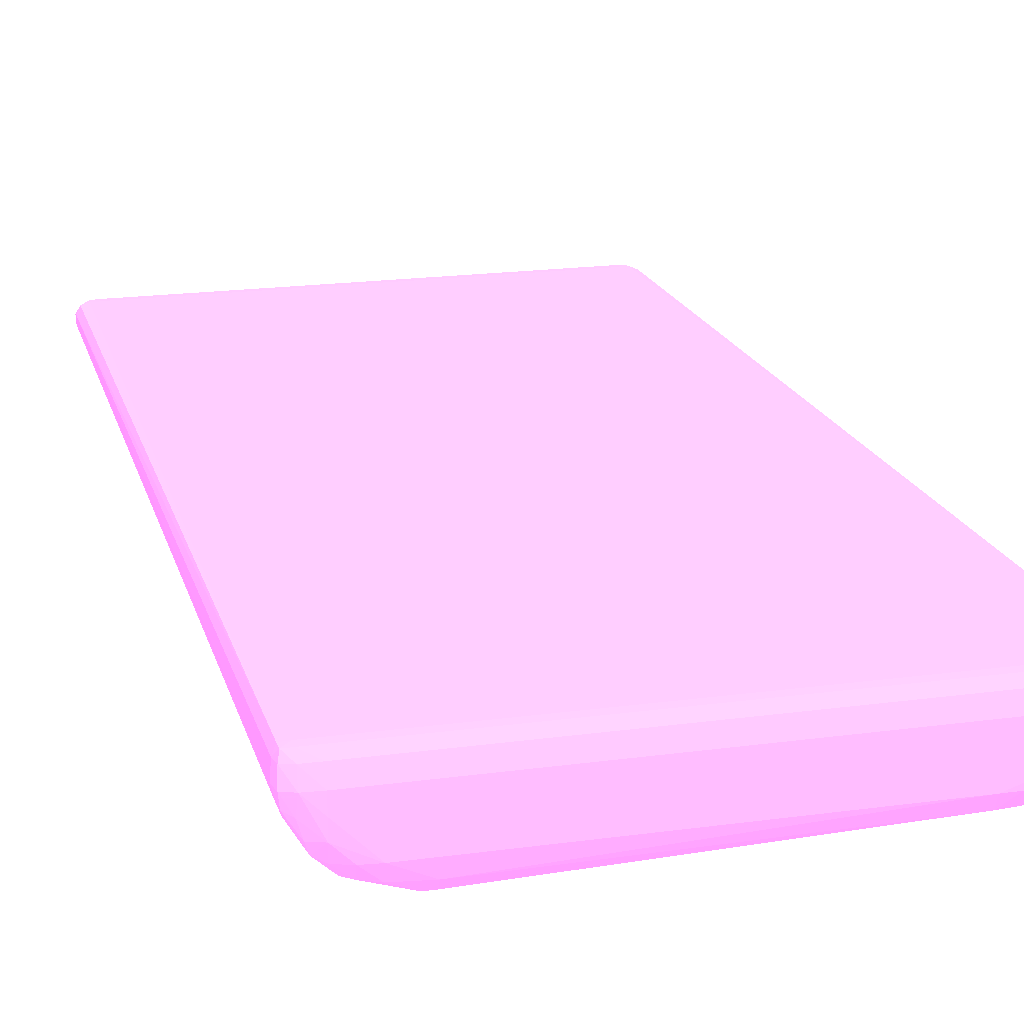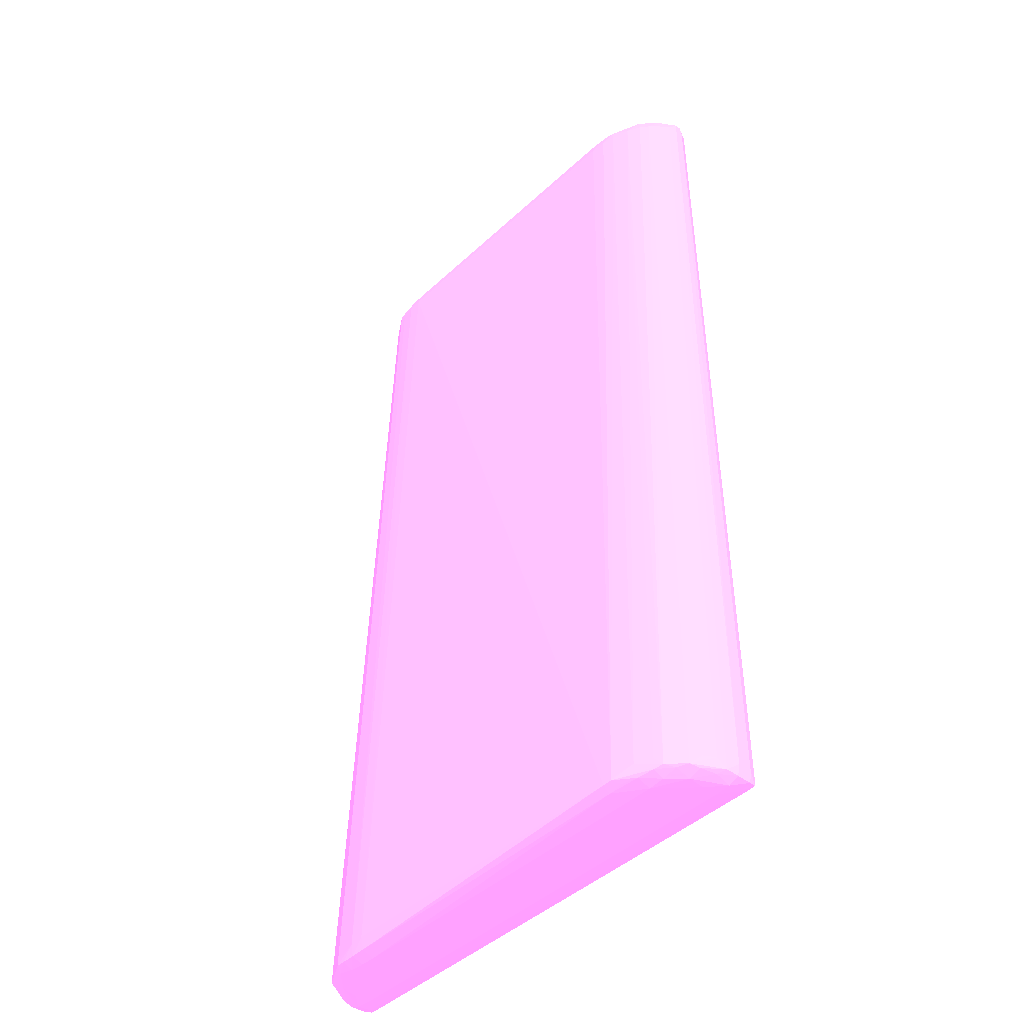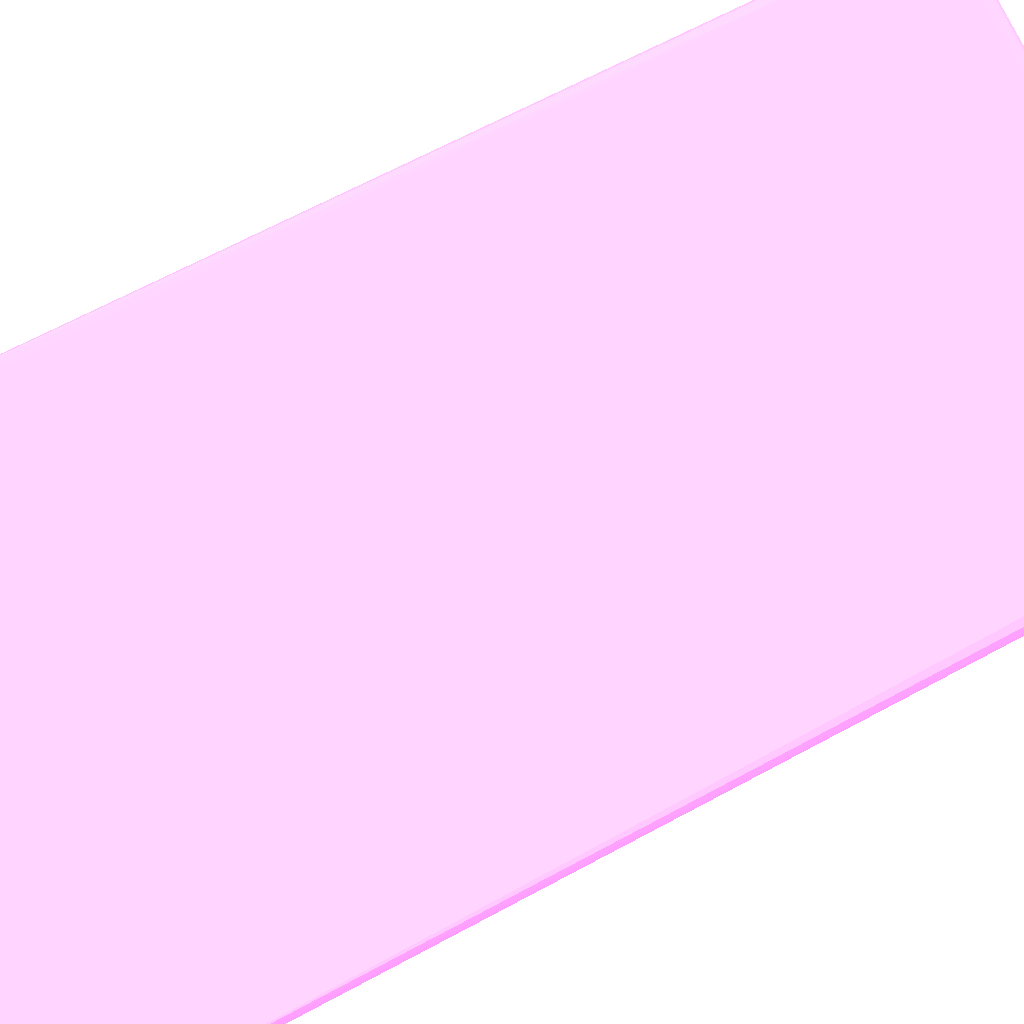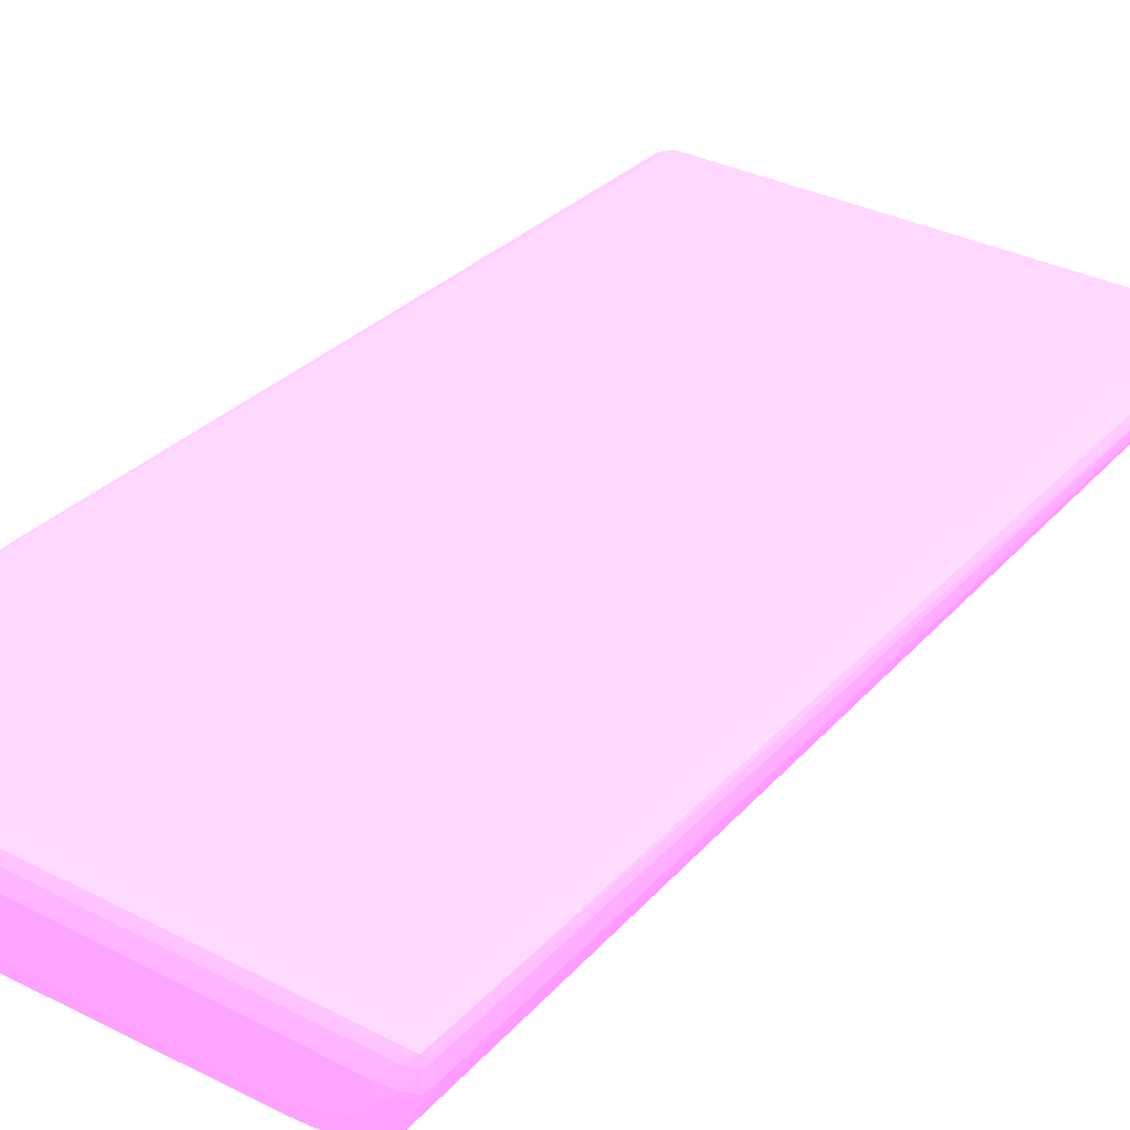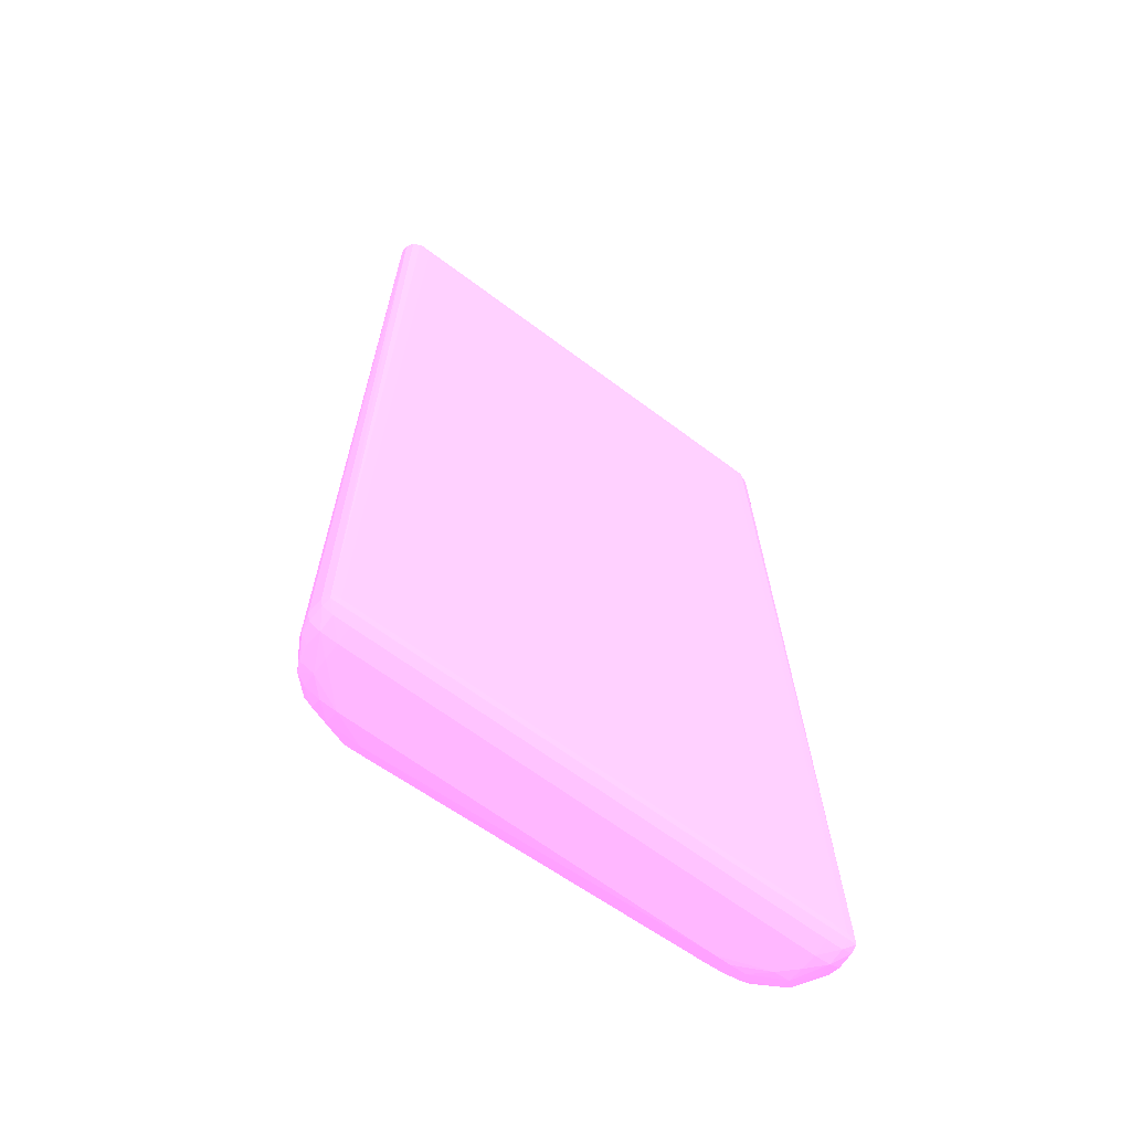
<metadata>
{"format":"obj","ext":"obj","renderer":"f3d","projection":"perspective","resolution":1024,"background":"white","views":[{"elev":19.3,"azim":165.5,"up":"+Y"},{"elev":-44.3,"azim":47.2,"up":"+Z"},{"elev":78.9,"azim":-116.4,"up":"+Y"},{"elev":32.3,"azim":-144.1,"up":"+Y"},{"elev":-65.5,"azim":143.0,"up":"+Z"}]}
</metadata>
<code>
v 0.06097 -0.01877 -0.3182 0.7961 0.4588 0.7804
v 0.06054 -0.02049 -0.3182 0.7961 0.4588 0.7804
v 0.06048 -0.02037 -0.3195 0.7961 0.4588 0.7804
v 0.06067 -0.01877 -0.3197 0.7961 0.4588 0.7804
v 0.06059 -0.01666 -0.3196 0.7961 0.4588 0.7804
v 0.06083 -0.01666 -0.3182 0.7961 0.4588 0.7804
v 0.06046 -0.01685 -0.1936 0.7961 0.4588 0.7804
v 0.06046 -0.01808 -0.1936 0.7961 0.4588 0.7804
v 0.06013 -0.02154 -0.3182 0.7961 0.4588 0.7804
v 0.05838 -0.02428 -0.3195 0.7961 0.4588 0.7804
v 0.0588 -0.023 -0.3197 0.7961 0.4588 0.7804
v 0.05942 -0.021 -0.3199 0.7961 0.4588 0.7804
v 0.05926 -0.01877 -0.3203 0.7961 0.4588 0.7804
v 0.05926 -0.01666 -0.3199 0.7961 0.4588 0.7804
v 0.06037 -0.01557 -0.3193 0.7961 0.4588 0.7804
v 0.0604 -0.01555 -0.3182 0.7961 0.4588 0.7804
v 0.05995 -0.0158 -0.1936 0.7961 0.4588 0.7804
v 0.06041 -0.01713 -0.1924 0.7961 0.4588 0.7804
v 0.06041 -0.01796 -0.1924 0.7961 0.4588 0.7804
v 0.05997 -0.01913 -0.1936 0.7961 0.4588 0.7804
v 0.05925 -0.023 -0.3182 0.7961 0.4588 0.7804
v 0.05622 -0.02625 -0.3194 0.7961 0.4588 0.7804
v 0.05702 -0.02503 -0.3197 0.7961 0.4588 0.7804
v 0.05715 -0.023 -0.3203 0.7961 0.4588 0.7804
v 0.05838 -0.02427 -0.3182 0.7961 0.4588 0.7804
v 0.05622 -0.02625 -0.3189 0.7961 0.4588 0.7804
v 0.05715 -0.02088 -0.3204 0.7961 0.4588 0.7804
v 0.05715 -0.01877 -0.3204 0.7961 0.4588 0.7804
v 0.05715 -0.01666 -0.3199 0.7961 0.4588 0.7804
v 0.05926 -0.01555 -0.3194 0.7961 0.4588 0.7804
v 0.05926 -0.01549 -0.3182 0.7961 0.4588 0.7804
v 0.0589 -0.01554 -0.1936 0.7961 0.4588 0.7804
v 0.05867 -0.01556 -0.1925 0.7961 0.4588 0.7804
v 0.05933 -0.01652 -0.1922 0.7961 0.4588 0.7804
v 0.05715 -0.01877 -0.1914 0.7961 0.4588 0.7804
v 0.05933 -0.01871 -0.192 0.7961 0.4588 0.7804
v 0.05868 -0.02035 -0.1922 0.7961 0.4588 0.7804
v 0.05892 -0.0206 -0.1936 0.7961 0.4588 0.7804
v 0.05503 -0.02659 -0.3196 0.7961 0.4588 0.7804
v 0.05517 -0.0267 -0.3182 0.7961 0.4588 0.7804
v 0.05292 -0.02757 -0.3182 0.7961 0.4588 0.7804
v 0.05001 -0.02831 -0.3193 0.7961 0.4588 0.7804
v 0.05503 -0.02511 -0.3202 0.7961 0.4588 0.7804
v 0.05292 -0.02511 -0.3204 0.7961 0.4588 0.7804
v 0.05791 -0.02166 -0.1936 0.7961 0.4588 0.7804
v 0.05685 -0.02255 -0.1936 0.7961 0.4588 0.7804
v 0.05503 -0.02348 -0.1936 0.7961 0.4588 0.7804
v -0.004099 -0.01877 -0.3204 0.7961 0.4588 0.7804
v -0.004099 -0.01666 -0.3199 0.7961 0.4588 0.7804
v 0.05715 -0.01554 -0.3194 0.7961 0.4588 0.7804
v 0.05715 -0.01549 -0.3182 0.7961 0.4588 0.7804
v 0.05715 -0.01549 -0.1936 0.7961 0.4588 0.7804
v 0.05715 -0.01554 -0.1925 0.7961 0.4588 0.7804
v 0.05715 -0.01666 -0.1919 0.7961 0.4588 0.7804
v 0.0001203 -0.01877 -0.1914 0.7961 0.4588 0.7804
v 0.05292 -0.02088 -0.1914 0.7961 0.4588 0.7804
v 0.05503 -0.02088 -0.1914 0.7961 0.4588 0.7804
v 0.05724 -0.02099 -0.1919 0.7961 0.4588 0.7804
v 0.0566 -0.02235 -0.1922 0.7961 0.4588 0.7804
v 0.05292 -0.02697 -0.3199 0.7961 0.4588 0.7804
v 0.05001 -0.02831 -0.3191 0.7961 0.4588 0.7804
v 0.05365 -0.02393 -0.1936 0.7961 0.4588 0.7804
v 0.05259 -0.02426 -0.1936 0.7961 0.4588 0.7804
v 0.0487 -0.02832 -0.3193 0.7961 0.4588 0.7804
v 0.0487 -0.02722 -0.3199 0.7961 0.4588 0.7804
v 0.05075 -0.02737 -0.3198 0.7961 0.4588 0.7804
v 0.004346 -0.02511 -0.3204 0.7961 0.4588 0.7804
v 0.05236 -0.02419 -0.1924 0.7961 0.4588 0.7804
v -0.006211 -0.01877 -0.3202 0.7961 0.4588 0.7804
v -0.006211 -0.01666 -0.3199 0.7961 0.4588 0.7804
v -0.004099 -0.02088 -0.3204 0.7961 0.4588 0.7804
v -0.006211 -0.01555 -0.3194 0.7961 0.4588 0.7804
v -0.004099 -0.01554 -0.3194 0.7961 0.4588 0.7804
v -0.004099 -0.01549 -0.3182 0.7961 0.4588 0.7804
v -0.001993 -0.01549 -0.1936 0.7961 0.4588 0.7804
v -0.001993 -0.01554 -0.1925 0.7961 0.4588 0.7804
v -0.001993 -0.01666 -0.1919 0.7961 0.4588 0.7804
v -0.001993 -0.01877 -0.1914 0.7961 0.4588 0.7804
v 0.002233 -0.02088 -0.1914 0.7961 0.4588 0.7804
v 0.01068 -0.023 -0.1915 0.7961 0.4588 0.7804
v 0.0487 -0.023 -0.1915 0.7961 0.4588 0.7804
v 0.05081 -0.023 -0.1916 0.7961 0.4588 0.7804
v 0.05503 -0.02271 -0.192 0.7961 0.4588 0.7804
v 0.0487 -0.02832 -0.3191 0.7961 0.4588 0.7804
v 0.05081 -0.02463 -0.1936 0.7961 0.4588 0.7804
v 0.0487 -0.0248 -0.1936 0.7961 0.4588 0.7804
v 0.04711 -0.02829 -0.3193 0.7961 0.4588 0.7804
v 0.004346 -0.02677 -0.3199 0.7961 0.4588 0.7804
v -0.001993 -0.023 -0.3204 0.7961 0.4588 0.7804
v 0.002233 -0.02511 -0.3204 0.7961 0.4588 0.7804
v 0.05081 -0.02435 -0.1922 0.7961 0.4588 0.7804
v -0.004099 -0.023 -0.3202 0.7961 0.4588 0.7804
v -0.006312 -0.02088 -0.3198 0.7961 0.4588 0.7804
v -0.007591 -0.01877 -0.3197 0.7961 0.4588 0.7804
v -0.007524 -0.01666 -0.3196 0.7961 0.4588 0.7804
v -0.007328 -0.01557 -0.3193 0.7961 0.4588 0.7804
v -0.006211 -0.01551 -0.3182 0.7961 0.4588 0.7804
v -0.004099 -0.01549 -0.3055 0.7961 0.4588 0.7804
v -0.003574 -0.01554 -0.1936 0.7961 0.4588 0.7804
v -0.003399 -0.01556 -0.1925 0.7961 0.4588 0.7804
v -0.004105 -0.01659 -0.1922 0.7961 0.4588 0.7804
v 0.0001203 -0.02088 -0.1914 0.7961 0.4588 0.7804
v -0.005236 -0.01724 -0.1924 0.7961 0.4588 0.7804
v -0.004105 -0.01865 -0.192 0.7961 0.4588 0.7804
v -0.00208 -0.02098 -0.1919 0.7961 0.4588 0.7804
v 0.006459 -0.023 -0.1915 0.7961 0.4588 0.7804
v 0.006459 -0.02447 -0.1921 0.7961 0.4588 0.7804
v 0.008572 -0.02446 -0.1921 0.7961 0.4588 0.7804
v 0.01068 -0.02446 -0.1921 0.7961 0.4588 0.7804
v 0.0487 -0.02443 -0.1921 0.7961 0.4588 0.7804
v 0.04711 -0.02829 -0.3192 0.7961 0.4588 0.7804
v 0.04658 -0.02481 -0.1936 0.7961 0.4588 0.7804
v 0.006459 -0.02487 -0.1936 0.7961 0.4588 0.7804
v 0.004346 -0.02714 -0.3182 0.7961 0.4588 0.7804
v 0.002233 -0.02669 -0.3198 0.7961 0.4588 0.7804
v 0.0001203 -0.02511 -0.3202 0.7961 0.4588 0.7804
v -0.001993 -0.02523 -0.3198 0.7961 0.4588 0.7804
v -0.004099 -0.0245 -0.3196 0.7961 0.4588 0.7804
v -0.005572 -0.023 -0.3196 0.7961 0.4588 0.7804
v -0.007409 -0.02017 -0.3195 0.7961 0.4588 0.7804
v -0.007773 -0.01877 -0.3182 0.7961 0.4588 0.7804
v -0.007678 -0.01666 -0.3182 0.7961 0.4588 0.7804
v -0.007322 -0.01557 -0.3182 0.7961 0.4588 0.7804
v -0.00463 -0.01596 -0.1936 0.7961 0.4588 0.7804
v 0.0002952 -0.02299 -0.1921 0.7961 0.4588 0.7804
v 0.002233 -0.023 -0.1918 0.7961 0.4588 0.7804
v 0.004346 -0.023 -0.1916 0.7961 0.4588 0.7804
v -0.005236 -0.01787 -0.1924 0.7961 0.4588 0.7804
v -0.005276 -0.01701 -0.1936 0.7961 0.4588 0.7804
v -0.003406 -0.02034 -0.1922 0.7961 0.4588 0.7804
v -0.001434 -0.02228 -0.1922 0.7961 0.4588 0.7804
v 0.04447 -0.02444 -0.1921 0.7961 0.4588 0.7804
v 0.004346 -0.02439 -0.1921 0.7961 0.4588 0.7804
v 0.004346 -0.02471 -0.1936 0.7961 0.4588 0.7804
v 0.002233 -0.02698 -0.3182 0.7961 0.4588 0.7804
v 0.0001203 -0.02647 -0.3196 0.7961 0.4588 0.7804
v -0.001293 -0.02627 -0.3194 0.7961 0.4588 0.7804
v -0.005202 -0.02409 -0.3193 0.7961 0.4588 0.7804
v -0.006837 -0.02121 -0.3182 0.7961 0.4588 0.7804
v -0.007409 -0.02015 -0.3182 0.7961 0.4588 0.7804
v -0.005276 -0.01794 -0.1936 0.7961 0.4588 0.7804
v 0.001116 -0.02408 -0.1925 0.7961 0.4588 0.7804
v 0.002233 -0.0242 -0.1923 0.7961 0.4588 0.7804
v -0.00463 -0.01899 -0.1936 0.7961 0.4588 0.7804
v -0.003574 -0.02058 -0.1936 0.7961 0.4588 0.7804
v -0.002733 -0.02164 -0.1936 0.7961 0.4588 0.7804
v -0.001676 -0.02244 -0.1936 0.7961 0.4588 0.7804
v 0.002233 -0.02434 -0.1936 0.7961 0.4588 0.7804
v -0.001293 -0.02627 -0.3186 0.7961 0.4588 0.7804
v -0.005202 -0.02409 -0.3191 0.7961 0.4588 0.7804
v 3.956e-05 -0.02349 -0.1936 0.7961 0.4588 0.7804
f 1 2 3
f 1 3 4
f 1 4 5
f 1 5 6
f 1 6 7
f 1 7 8
f 1 8 2
f 2 9 3
f 2 8 9
f 3 10 11
f 3 11 12
f 3 12 4
f 3 9 10
f 4 12 13
f 4 13 5
f 5 13 14
f 5 14 15
f 5 15 6
f 6 15 16
f 6 16 7
f 7 17 18
f 7 18 19
f 7 19 8
f 7 16 17
f 8 19 20
f 8 20 9
f 9 21 10
f 9 20 21
f 10 22 23
f 10 23 24
f 10 24 11
f 10 21 25
f 10 25 26
f 10 26 22
f 11 24 12
f 12 24 13
f 13 24 27
f 13 27 28
f 13 28 14
f 14 28 29
f 14 29 30
f 14 30 15
f 15 30 31
f 15 31 16
f 16 31 32
f 16 32 17
f 17 32 33
f 17 33 18
f 18 34 35
f 18 35 36
f 18 36 19
f 18 33 34
f 19 36 37
f 19 37 20
f 20 37 38
f 20 38 25
f 20 25 21
f 22 39 23
f 22 26 40
f 22 40 41
f 22 41 42
f 22 42 39
f 23 39 43
f 23 43 24
f 24 43 44
f 24 44 27
f 25 38 45
f 25 45 26
f 26 45 46
f 26 46 47
f 26 47 40
f 27 44 67
f 27 67 89
f 27 89 71
f 27 71 48
f 27 48 28
f 28 48 49
f 28 49 29
f 29 49 73
f 29 73 50
f 29 50 30
f 30 50 51
f 30 51 31
f 31 51 52
f 31 52 32
f 32 52 33
f 33 52 53
f 33 53 54
f 33 54 34
f 34 54 35
f 35 55 79
f 35 79 56
f 35 56 57
f 35 57 58
f 35 58 36
f 35 54 77
f 35 77 55
f 36 58 37
f 37 59 45
f 37 45 38
f 37 58 59
f 39 60 43
f 39 42 60
f 40 47 41
f 41 61 42
f 41 47 62
f 41 62 63
f 41 63 61
f 42 61 84
f 42 84 64
f 42 64 65
f 42 65 66
f 42 66 60
f 43 60 44
f 44 60 65
f 44 65 67
f 45 59 46
f 46 59 47
f 47 59 68
f 47 68 62
f 48 69 70
f 48 70 49
f 48 71 69
f 49 70 72
f 49 72 73
f 50 73 74
f 50 74 51
f 51 74 98
f 51 98 75
f 51 75 52
f 52 75 76
f 52 76 53
f 53 76 77
f 53 77 54
f 55 77 78
f 55 78 79
f 56 79 106
f 56 106 80
f 56 80 81
f 56 81 57
f 57 81 82
f 57 82 83
f 57 83 59
f 57 59 58
f 59 83 68
f 60 66 65
f 61 63 85
f 61 85 86
f 61 86 84
f 62 68 63
f 63 68 85
f 64 84 111
f 64 111 87
f 64 87 88
f 64 88 65
f 65 88 67
f 67 88 90
f 67 90 89
f 68 83 91
f 68 91 85
f 69 92 93
f 69 93 94
f 69 94 95
f 69 95 70
f 69 71 92
f 70 95 96
f 70 96 72
f 71 89 92
f 72 96 97
f 72 97 74
f 72 74 73
f 74 97 98
f 75 99 100
f 75 100 76
f 75 98 97
f 75 97 99
f 76 100 77
f 77 101 78
f 77 100 101
f 78 102 79
f 78 101 103
f 78 103 104
f 78 104 105
f 78 105 102
f 79 102 106
f 80 106 107
f 80 107 108
f 80 108 81
f 81 108 109
f 81 109 110
f 81 110 82
f 82 110 91
f 82 91 83
f 84 86 112
f 84 112 113
f 84 113 111
f 85 91 86
f 86 91 110
f 86 110 112
f 87 111 114
f 87 114 88
f 88 114 115
f 88 115 90
f 89 90 116
f 89 116 92
f 90 115 116
f 92 116 117
f 92 117 118
f 92 118 119
f 92 119 93
f 93 119 120
f 93 120 94
f 94 121 95
f 94 120 121
f 95 121 122
f 95 122 96
f 96 122 123
f 96 123 97
f 97 123 99
f 99 124 100
f 99 123 124
f 100 124 103
f 100 103 101
f 102 105 125
f 102 125 126
f 102 126 127
f 102 127 106
f 103 128 104
f 103 124 129
f 103 129 141
f 103 141 128
f 104 128 130
f 104 130 105
f 105 130 131
f 105 131 125
f 106 127 107
f 107 132 110
f 107 110 108
f 107 127 133
f 107 133 113
f 107 113 132
f 108 110 109
f 110 132 113
f 110 113 112
f 111 113 114
f 113 133 134
f 113 134 114
f 114 135 115
f 114 134 135
f 115 135 136
f 115 136 116
f 116 136 117
f 117 136 137
f 117 137 118
f 118 137 138
f 118 138 119
f 119 138 120
f 120 138 139
f 120 139 140
f 120 140 121
f 121 129 122
f 121 140 141
f 121 141 129
f 122 129 123
f 123 129 124
f 125 131 142
f 125 142 143
f 125 143 126
f 126 143 133
f 126 133 127
f 128 141 144
f 128 144 145
f 128 145 130
f 130 145 146
f 130 146 131
f 131 146 147
f 131 147 142
f 133 143 134
f 134 143 142
f 134 142 148
f 134 148 135
f 135 149 137
f 135 137 136
f 135 148 149
f 137 149 150
f 137 150 138
f 138 150 139
f 139 150 141
f 139 141 140
f 141 150 144
f 142 147 151
f 142 151 150
f 142 150 149
f 142 149 148
f 144 150 145
f 145 150 146
f 146 150 147
f 147 150 151

</code>
